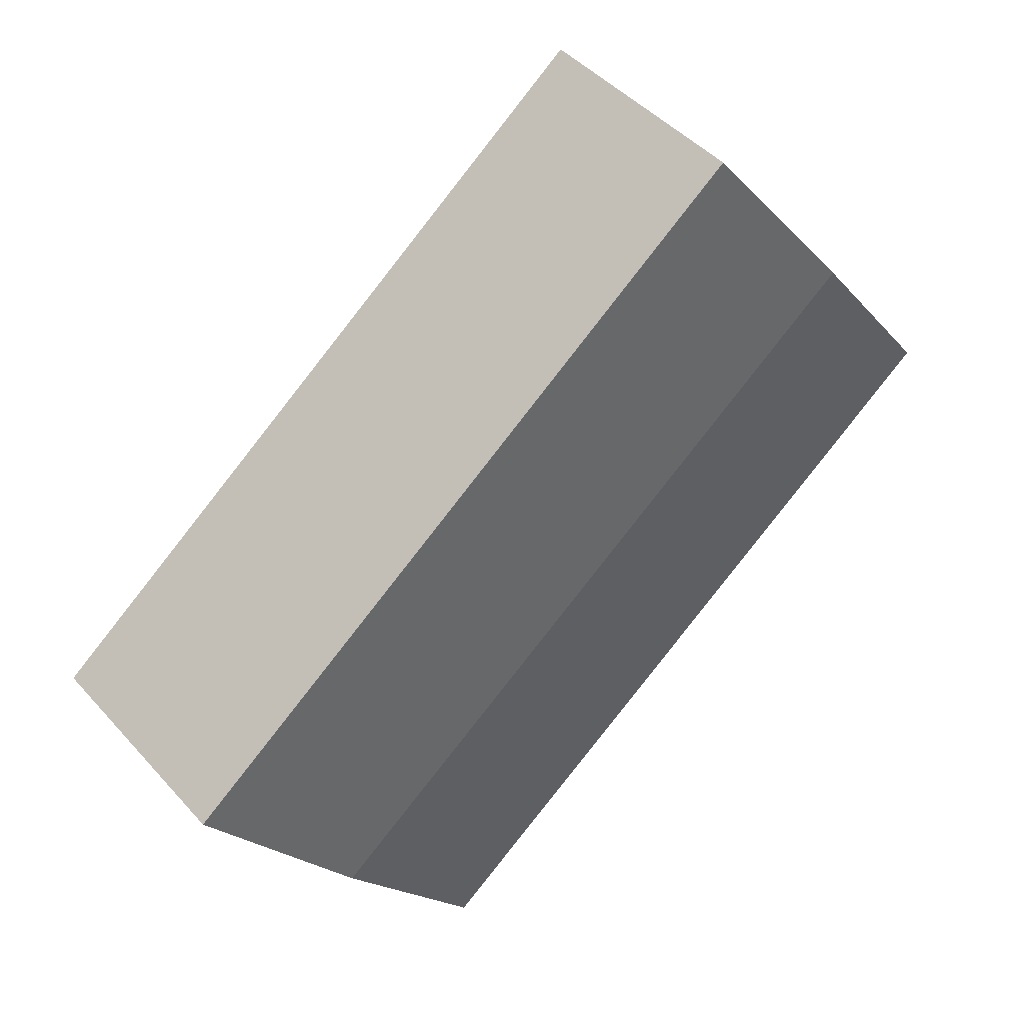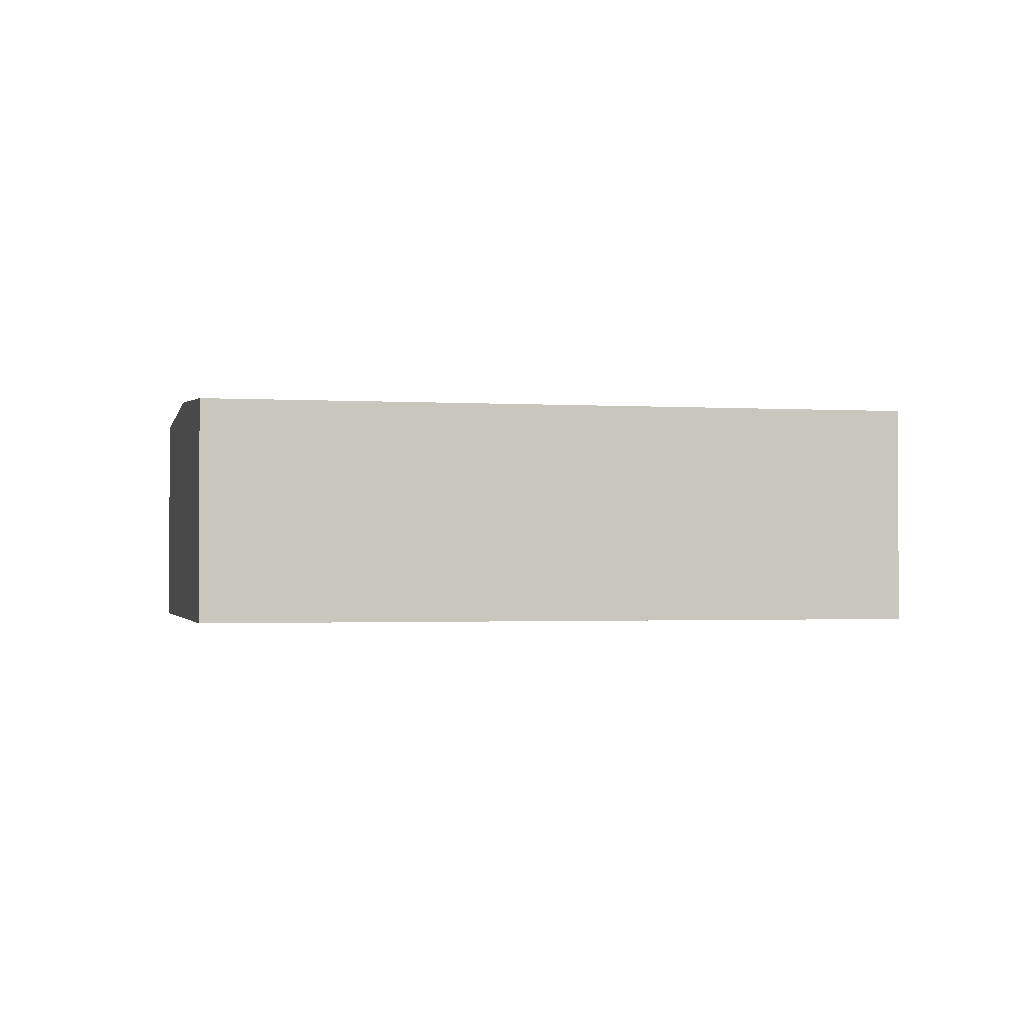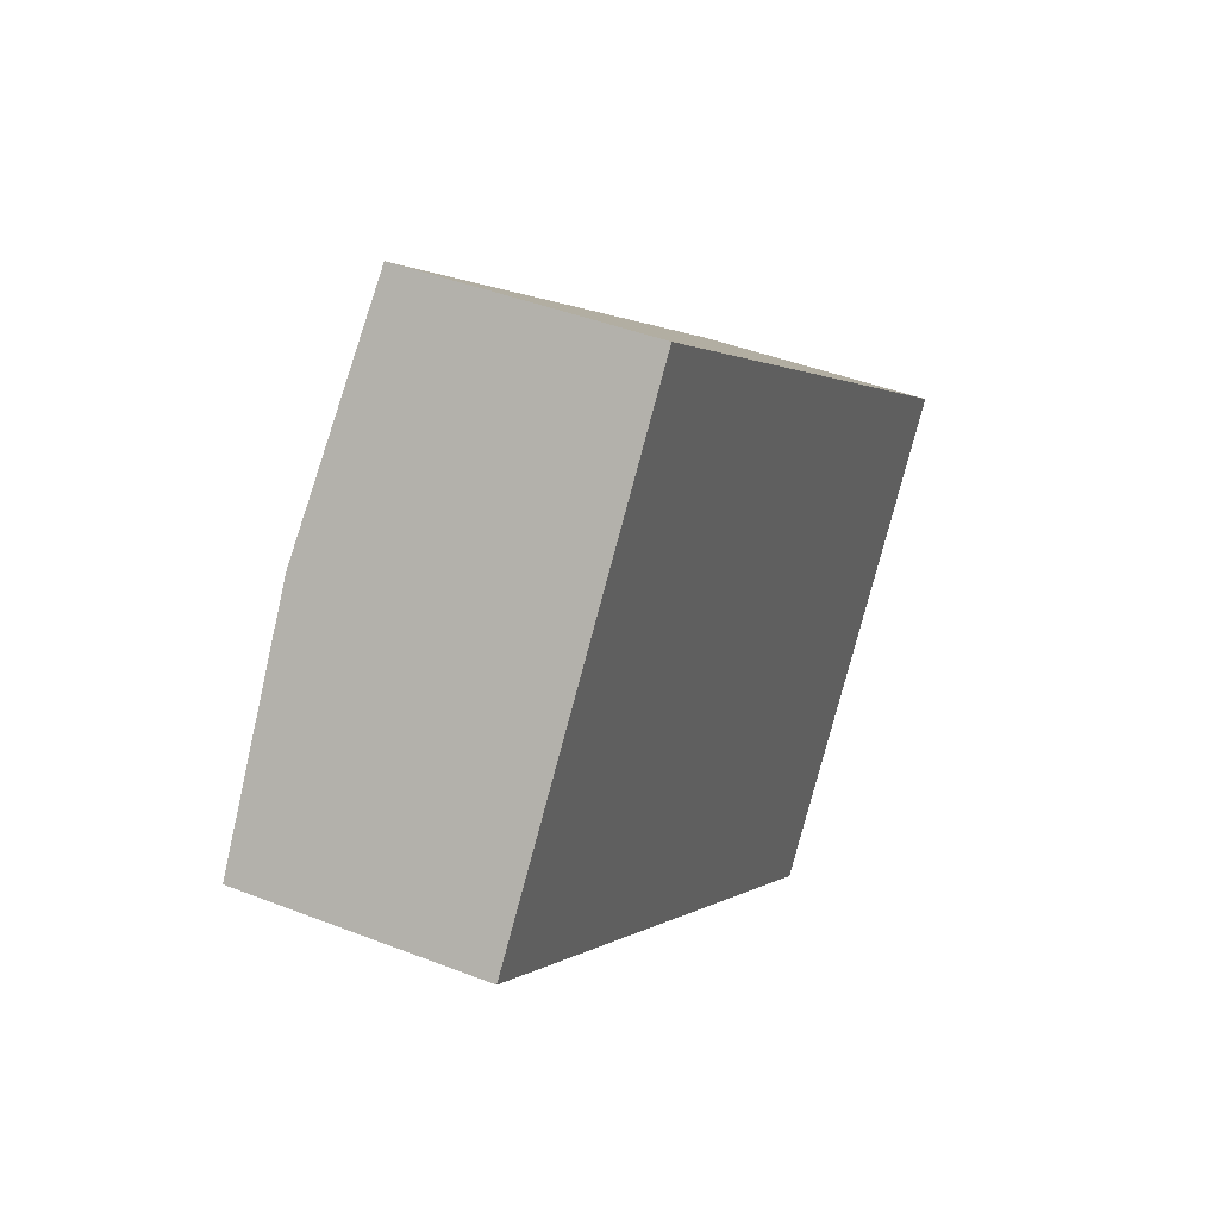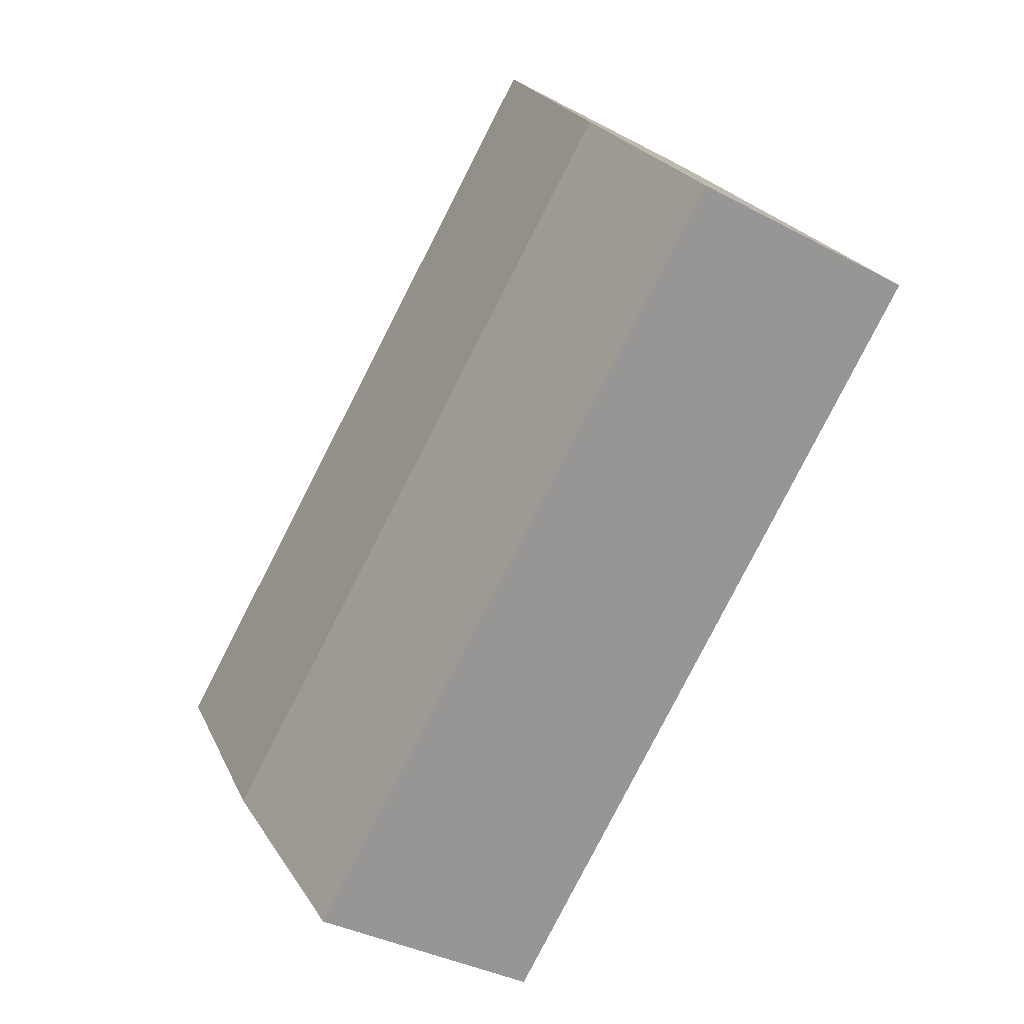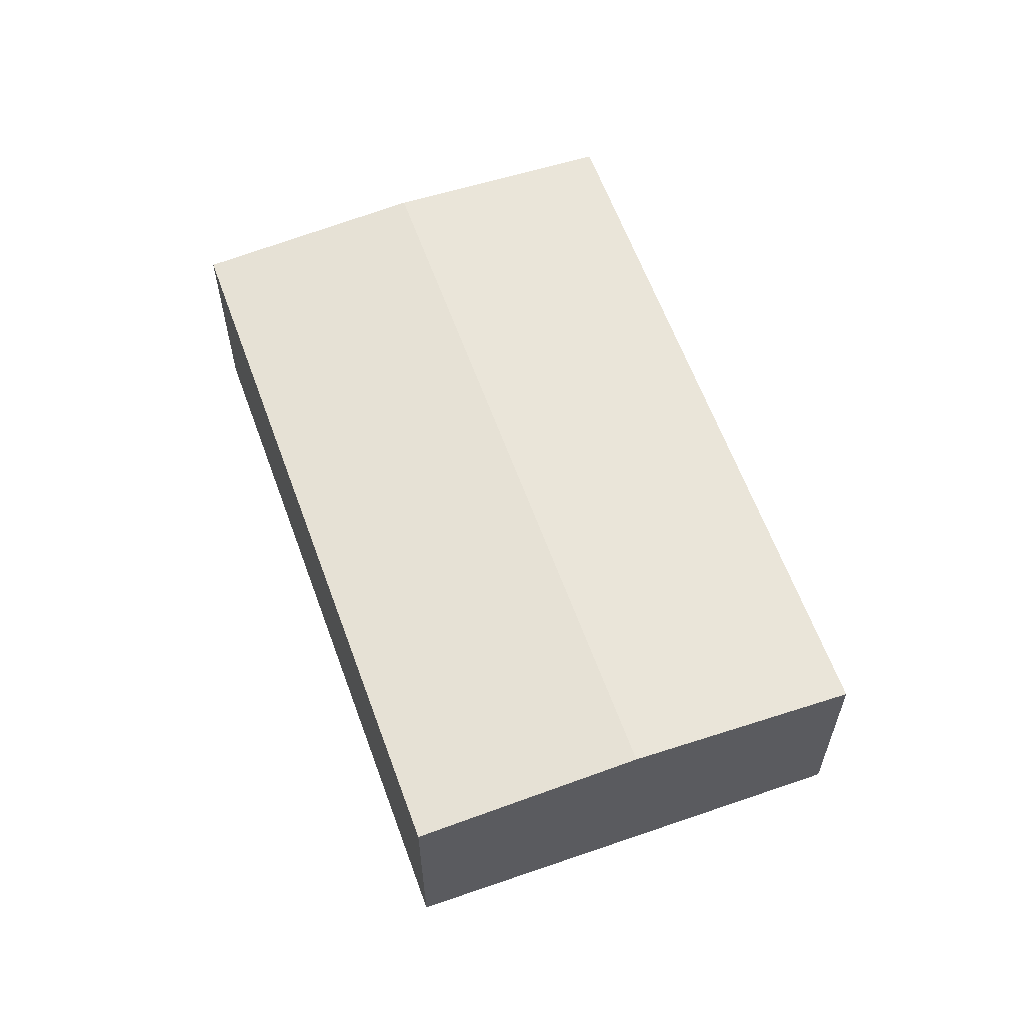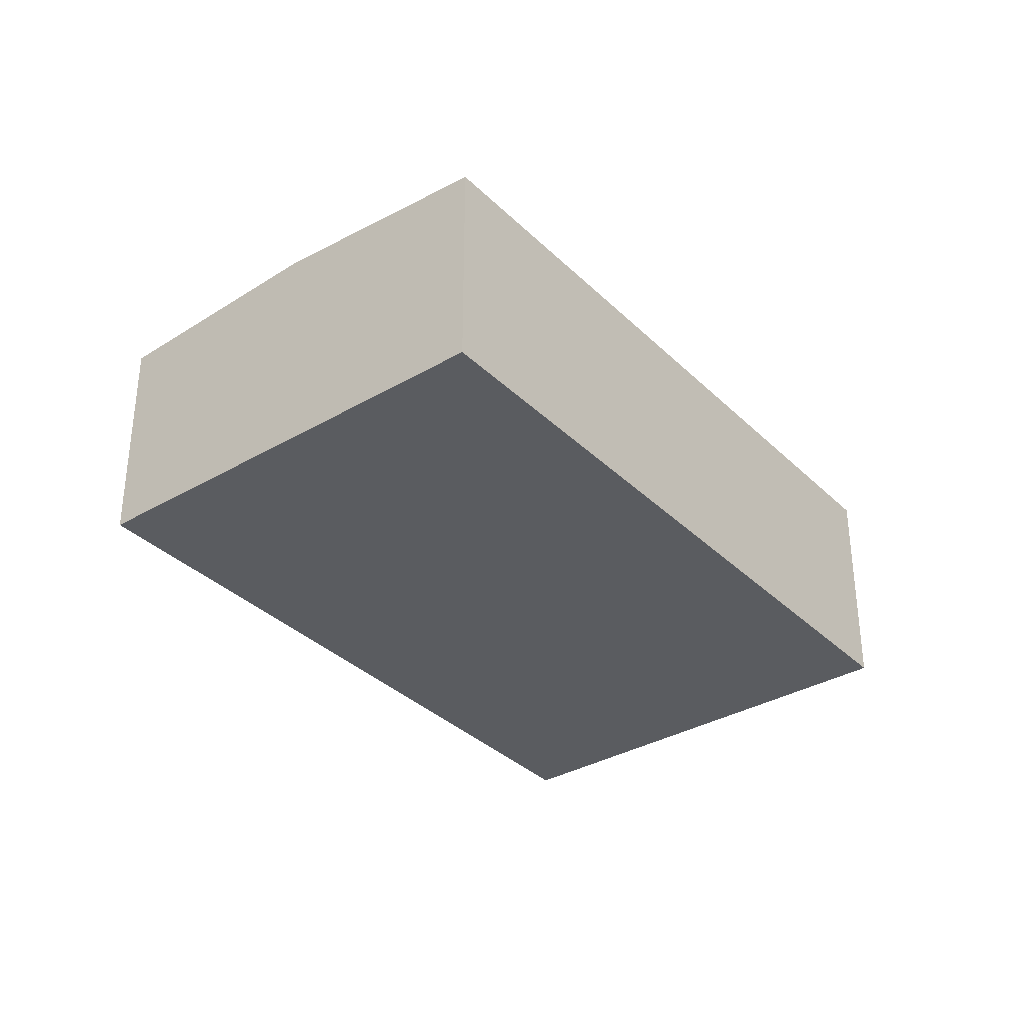
<metadata>
{"format":"obj","ext":"obj","renderer":"f3d","projection":"perspective","resolution":1024,"background":"white","views":[{"elev":44.4,"azim":141.6,"up":"+Z"},{"elev":-1.5,"azim":24.7,"up":"+Y"},{"elev":41.9,"azim":-64.7,"up":"+Z"},{"elev":-35.7,"azim":-125.3,"up":"+Z"},{"elev":61.2,"azim":-71.8,"up":"+Y"},{"elev":-34.4,"azim":-14.0,"up":"+Y"}]}
</metadata>
<code>
v  3.091 5.15 4.003
v  16.66 5.072 -4.898
v  15.83 5.15 -5.963
v  18.95 4.856 -1.968
v  6.191 4.856 8.018
v  6.374 4.856 -5.006
v  12.69 4.855 -9.968
v  0 4.857 2.974e-16
v  12.69 6.104e-16 -9.968
v  6.374 3.065e-16 -5.006
v  0 0 0
v  3.091 -2.451e-16 4.003
v  6.191 -4.91e-16 8.018
v  18.95 1.205e-16 -1.968
v  16.66 2.999e-16 -4.898
v  15.83 3.651e-16 -5.963
g defaultobject
f 1 2 3
f 2 1 4
f 4 1 5
f 6 3 7
f 3 6 1
f 1 6 8
f 9 6 7
f 6 9 10
f 6 10 8
f 8 10 11
f 11 1 8
f 1 11 12
f 1 12 5
f 5 12 13
f 13 4 5
f 4 13 14
f 14 2 4
f 2 14 3
f 3 14 15
f 3 15 7
f 7 15 16
f 7 16 9
f 10 12 11
f 12 10 13
f 13 10 14
f 14 10 15
f 15 10 9
f 15 9 16

</code>
